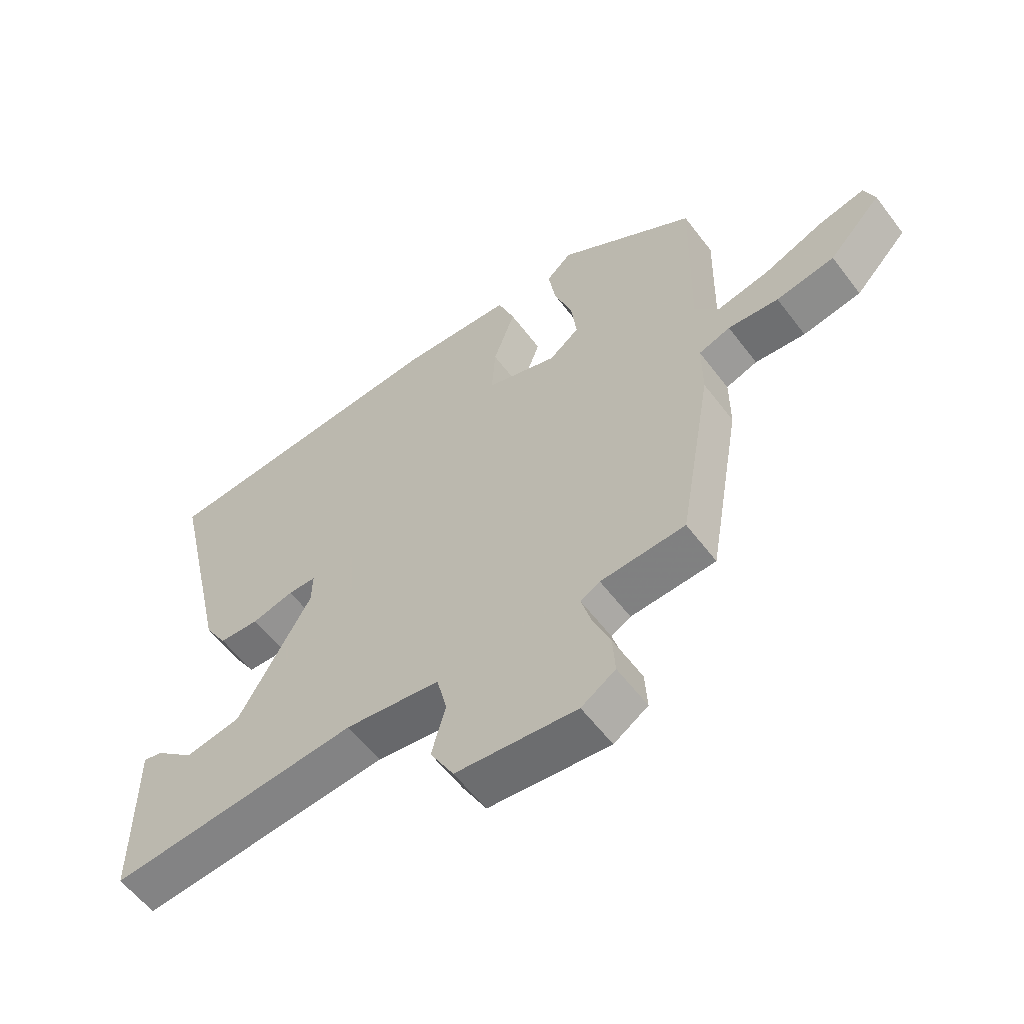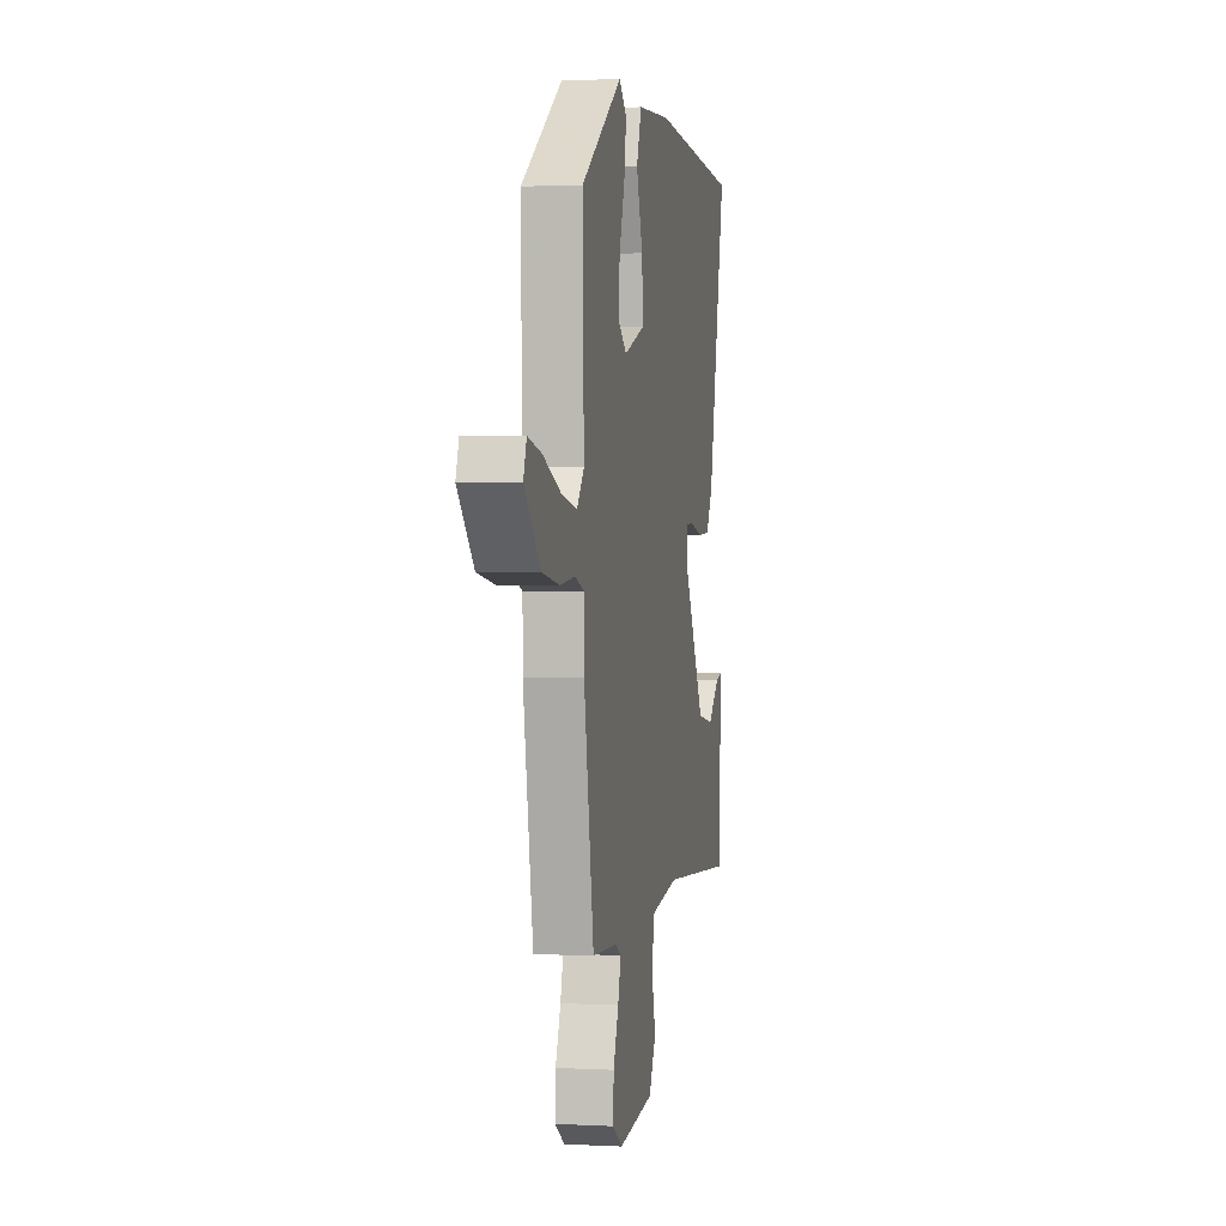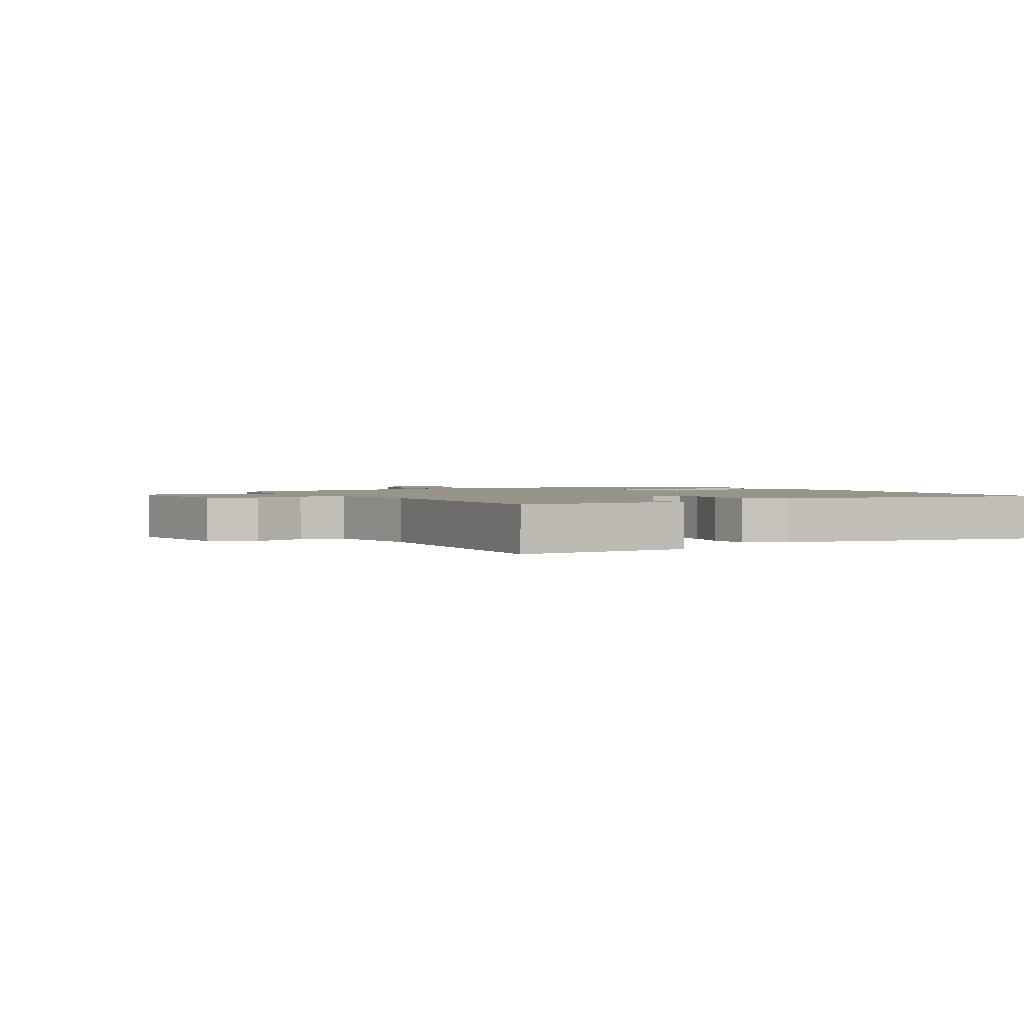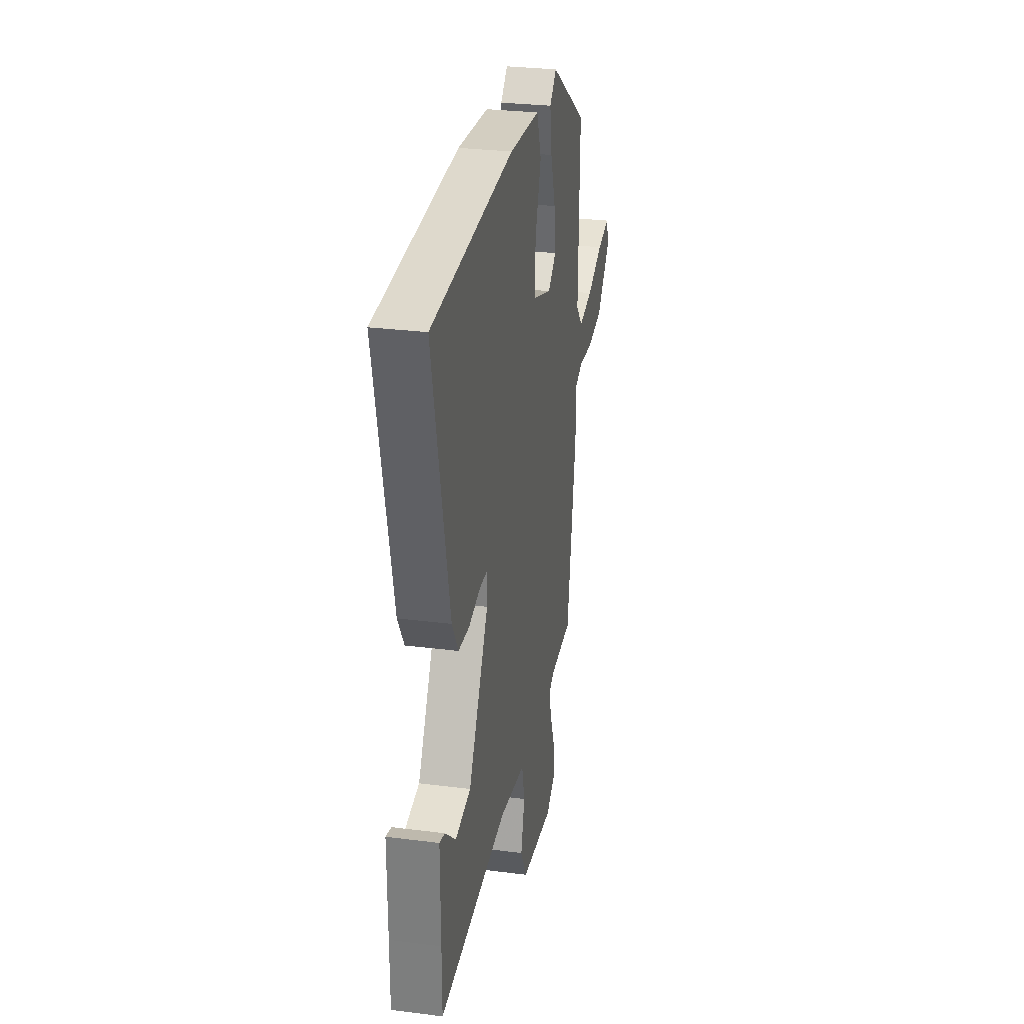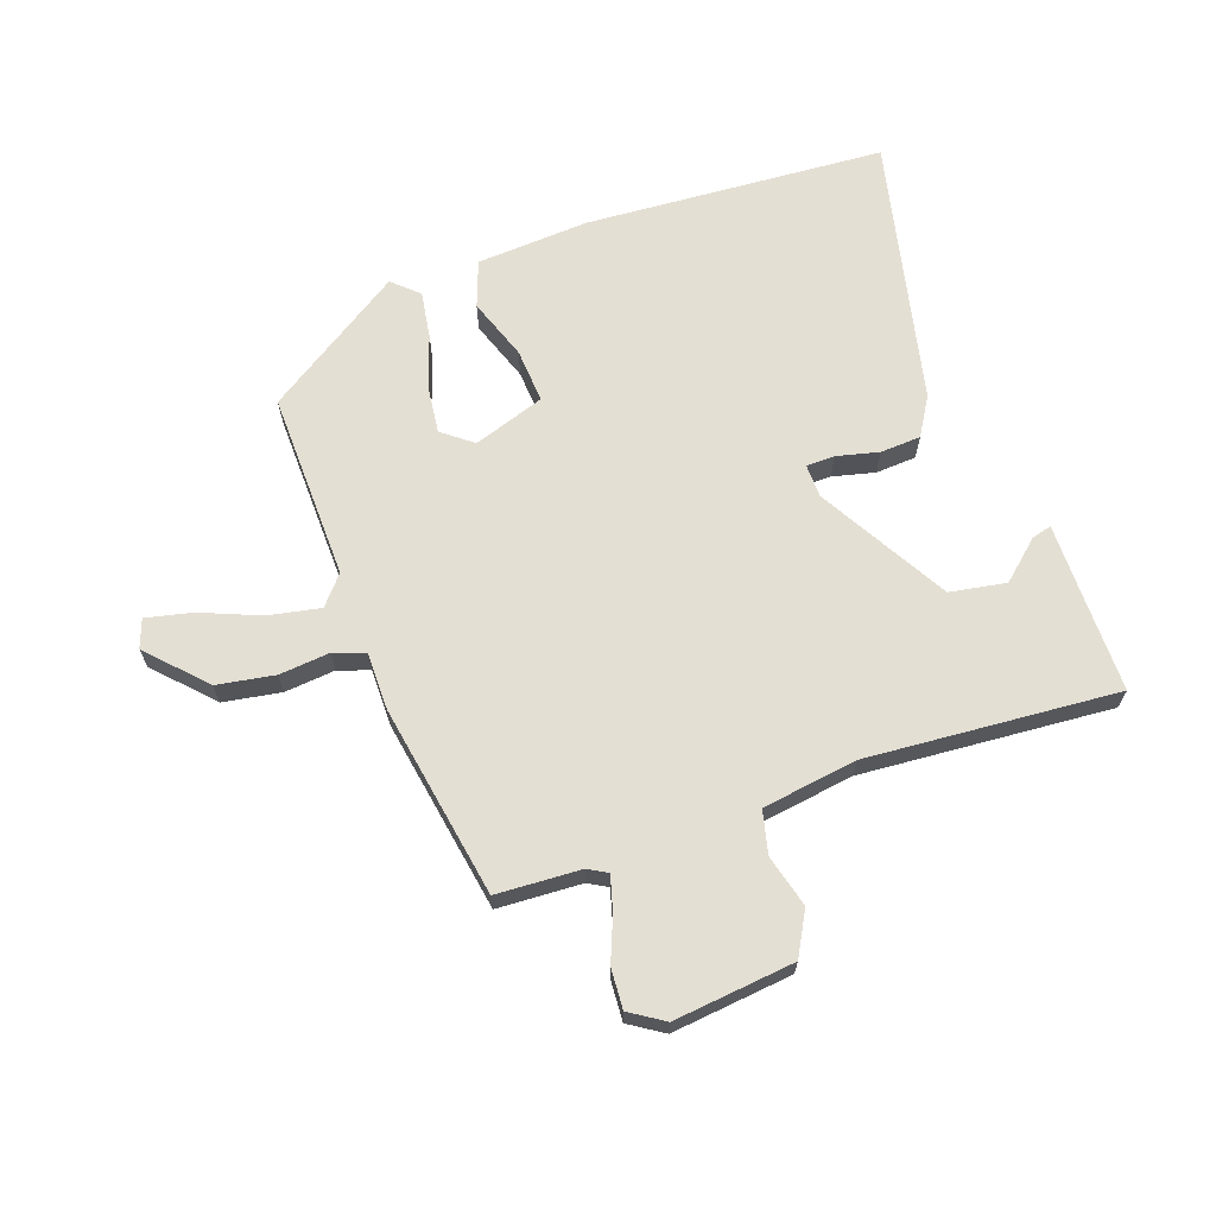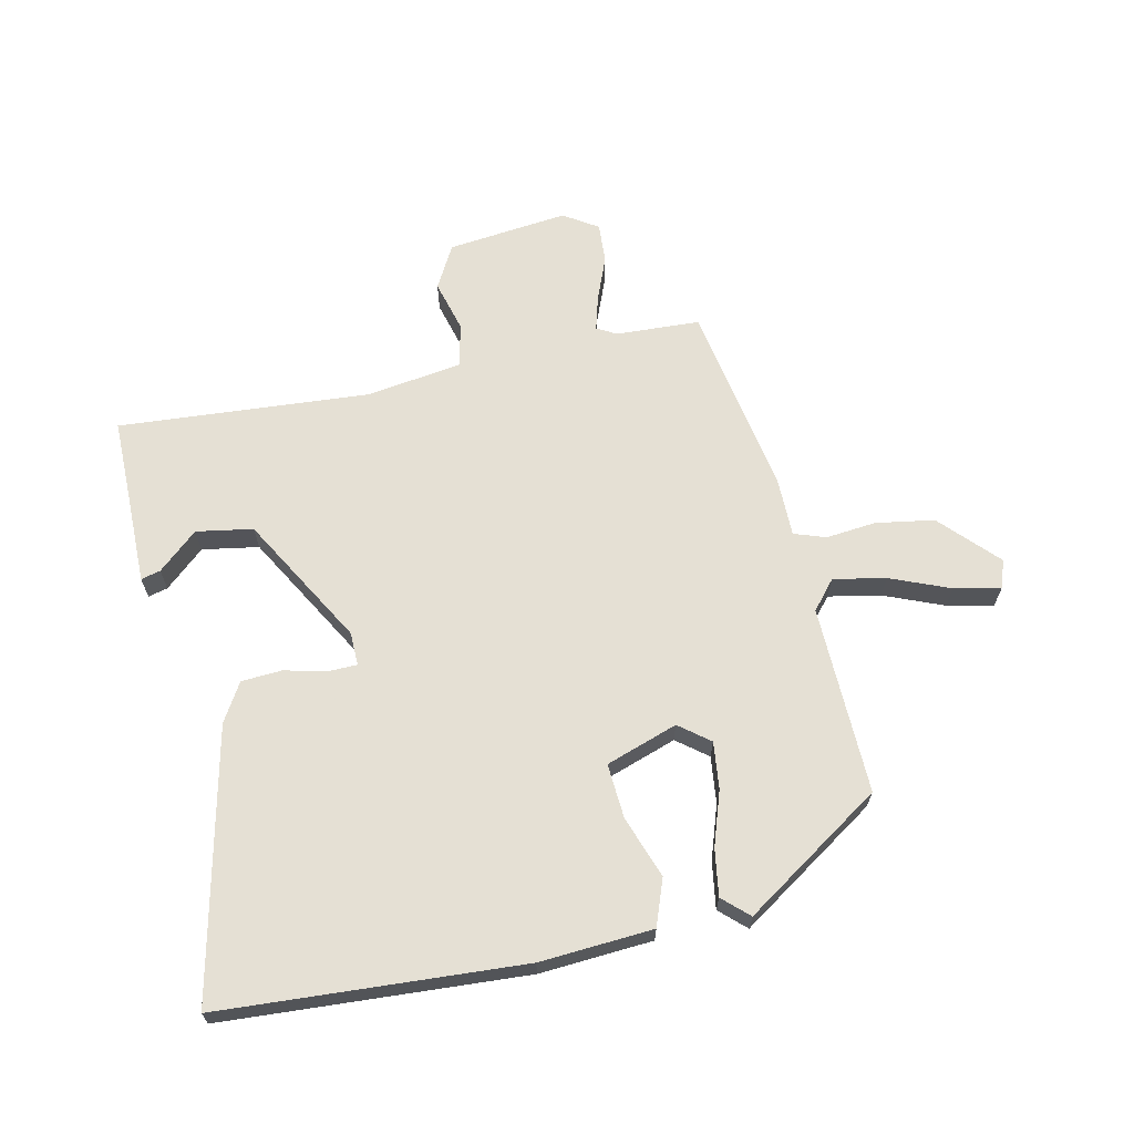
<metadata>
{"format":"obj","ext":"obj","renderer":"f3d","projection":"perspective","resolution":1024,"background":"white","views":[{"elev":-58.3,"azim":36.9,"up":"+Z"},{"elev":1.9,"azim":100.5,"up":"+Z"},{"elev":1.8,"azim":-121.2,"up":"+Y"},{"elev":28.8,"azim":-79.2,"up":"+Z"},{"elev":66.5,"azim":160.6,"up":"+Y"},{"elev":65.9,"azim":-12.4,"up":"+Y"}]}
</metadata>
<code>
v -0.542 0.07 -0.489
v -0.542 0.07 -0.372
v -0.543 0.07 -0.206
v -0.511 0.07 -0.214
v -0.446 0.07 -0.271
v -0.353 0.07 -0.255
v -0.232 0.07 -0.042
v -0.231 0.07 0.013
v -0.278 0.07 0.014
v -0.348 0.07 -0.003
v -0.415 0.07 0.001
v -0.453 0.07 0.064
v -0.553 0.07 0.506
v -0.056 0.07 0.538
v 0.13 0.07 0.526
v 0.158 0.07 0.45
v 0.122 0.07 0.348
v 0.116 0.07 0.258
v 0.234 0.07 0.218
v 0.284 0.07 0.257
v 0.275 0.07 0.334
v 0.245 0.07 0.423
v 0.233 0.07 0.5
v 0.275 0.07 0.539
v 0.503 0.07 0.389
v 0.496 0.07 0.078
v 0.536 0.07 0.031
v 0.622 0.07 0.048
v 0.72 0.07 0.088
v 0.796 0.07 0.105
v 0.813 0.07 0.058
v 0.726 0.07 -0.034
v 0.63 0.07 -0.05
v 0.547 0.07 -0.042
v 0.495 0.07 -0.06
v 0.495 0.07 -0.156
v 0.44 0.07 -0.475
v 0.301 0.07 -0.482
v 0.269 0.07 -0.5
v 0.285 0.07 -0.557
v 0.314 0.07 -0.629
v 0.318 0.07 -0.695
v 0.262 0.07 -0.731
v 0.063 0.07 -0.709
v 0.024 0.07 -0.638
v 0.047 0.07 -0.552
v 0.03 0.07 -0.481
v -0.127 0.07 -0.458
v -0.542 0 -0.489
v -0.542 0 -0.372
v -0.543 0 -0.206
v -0.511 0 -0.214
v -0.446 0 -0.271
v -0.353 0 -0.255
v -0.232 0 -0.042
v -0.231 0 0.013
v -0.278 0 0.014
v -0.348 0 -0.003
v -0.415 0 0.001
v -0.453 0 0.064
v -0.553 0 0.506
v -0.056 0 0.538
v 0.13 0 0.526
v 0.158 0 0.45
v 0.122 0 0.348
v 0.116 0 0.258
v 0.234 0 0.218
v 0.284 0 0.257
v 0.275 0 0.334
v 0.245 0 0.423
v 0.233 0 0.5
v 0.275 0 0.539
v 0.503 0 0.389
v 0.496 0 0.078
v 0.536 0 0.031
v 0.622 0 0.048
v 0.72 0 0.088
v 0.796 0 0.105
v 0.813 0 0.058
v 0.726 0 -0.034
v 0.63 0 -0.05
v 0.547 0 -0.042
v 0.495 0 -0.06
v 0.495 0 -0.156
v 0.44 0 -0.475
v 0.301 0 -0.482
v 0.269 0 -0.5
v 0.285 0 -0.557
v 0.314 0 -0.629
v 0.318 0 -0.695
v 0.262 0 -0.731
v 0.063 0 -0.709
v 0.024 0 -0.638
v 0.047 0 -0.552
v 0.03 0 -0.481
v -0.127 0 -0.458
f 44 45 46
f 43 44 46
f 42 43 46
f 41 42 46
f 40 41 46
f 39 40 46 47
f 38 39 47 48
f 37 38 48
f 36 37 48
f 35 36 48
f 32 33 34
f 31 32 34
f 30 31 34
f 29 30 34
f 28 29 34
f 27 28 34 35
f 48 1 2
f 35 48 2
f 27 35 2
f 26 27 2
f 24 25 26
f 23 24 26
f 22 23 26
f 21 22 26
f 15 16 17
f 14 15 17
f 13 14 17
f 12 13 17
f 11 12 17
f 10 11 17
f 9 10 17
f 8 9 17 18
f 7 8 18 19
f 2 3 4 5
f 2 5 6
f 26 2 6
f 20 21 26
f 19 20 26 6
f 6 7 19
f 94 93 92
f 94 92 91
f 94 91 90
f 94 90 89
f 94 89 88
f 95 94 88 87
f 96 95 87 86
f 96 86 85
f 96 85 84
f 96 84 83
f 82 81 80
f 82 80 79
f 82 79 78
f 82 78 77
f 82 77 76
f 83 82 76 75
f 50 49 96
f 50 96 83
f 50 83 75
f 50 75 74
f 74 73 72
f 74 72 71
f 74 71 70
f 74 70 69
f 65 64 63
f 65 63 62
f 65 62 61
f 65 61 60
f 65 60 59
f 65 59 58
f 65 58 57
f 66 65 57 56
f 67 66 56 55
f 53 52 51 50
f 54 53 50
f 54 50 74
f 74 69 68
f 54 74 68 67
f 67 55 54
f 1 49 50 2
f 2 50 51 3
f 3 51 52 4
f 4 52 53 5
f 5 53 54 6
f 6 54 55 7
f 7 55 56 8
f 8 56 57 9
f 9 57 58 10
f 10 58 59 11
f 11 59 60 12
f 12 60 61 13
f 13 61 62 14
f 14 62 63 15
f 15 63 64 16
f 16 64 65 17
f 17 65 66 18
f 18 66 67 19
f 19 67 68 20
f 20 68 69 21
f 21 69 70 22
f 22 70 71 23
f 23 71 72 24
f 24 72 73 25
f 25 73 74 26
f 26 74 75 27
f 27 75 76 28
f 28 76 77 29
f 29 77 78 30
f 30 78 79 31
f 31 79 80 32
f 32 80 81 33
f 33 81 82 34
f 34 82 83 35
f 35 83 84 36
f 36 84 85 37
f 37 85 86 38
f 38 86 87 39
f 39 87 88 40
f 40 88 89 41
f 41 89 90 42
f 42 90 91 43
f 43 91 92 44
f 44 92 93 45
f 45 93 94 46
f 46 94 95 47
f 47 95 96 48
f 48 96 49 1

</code>
